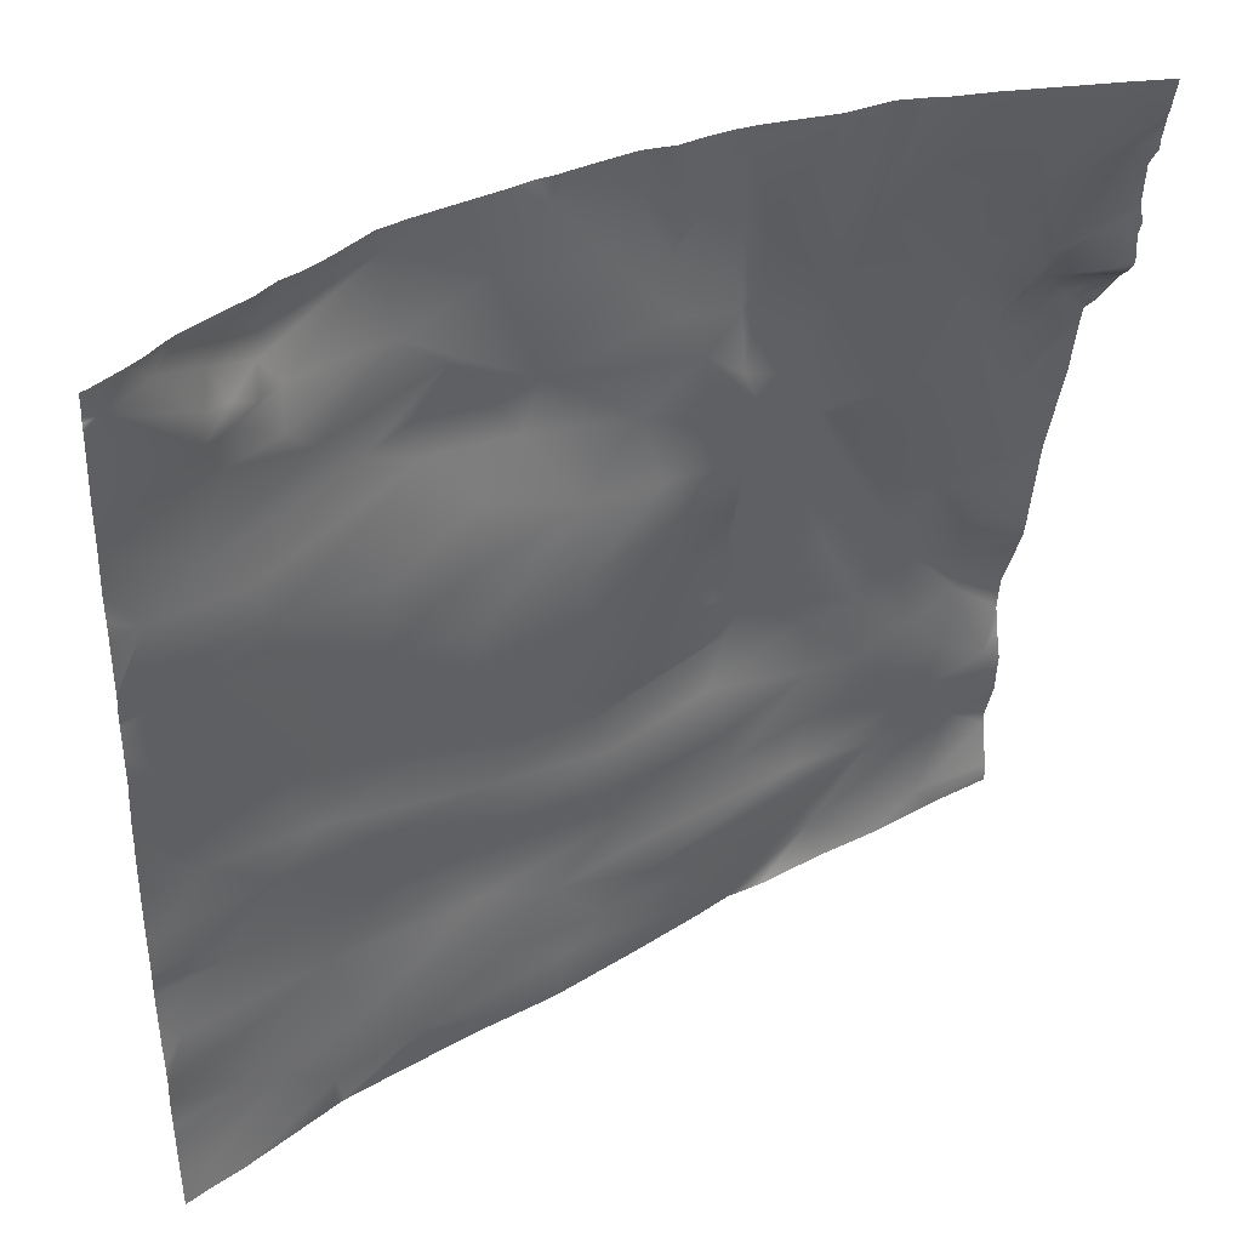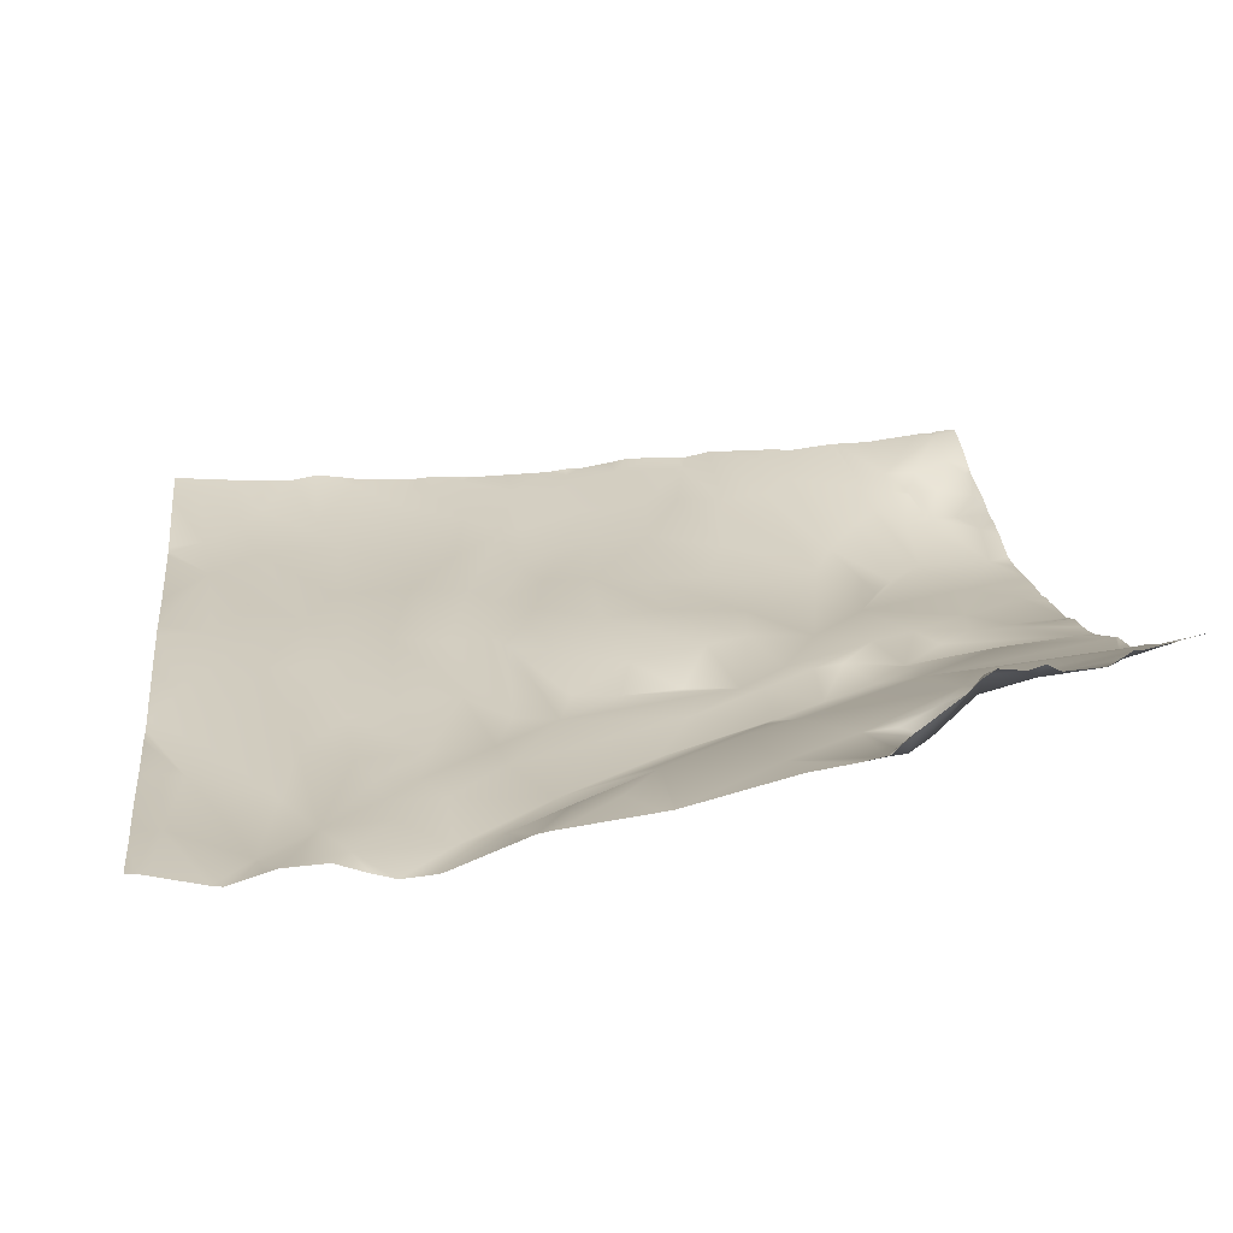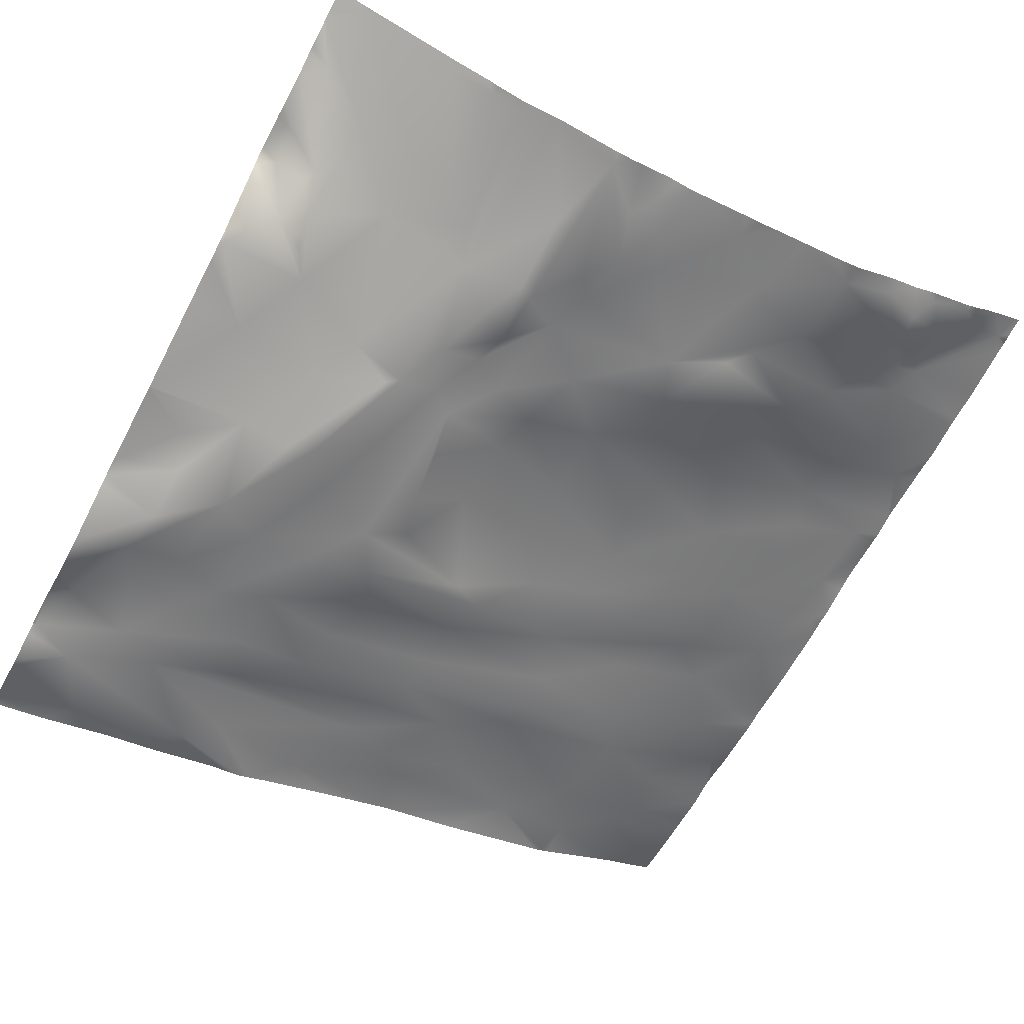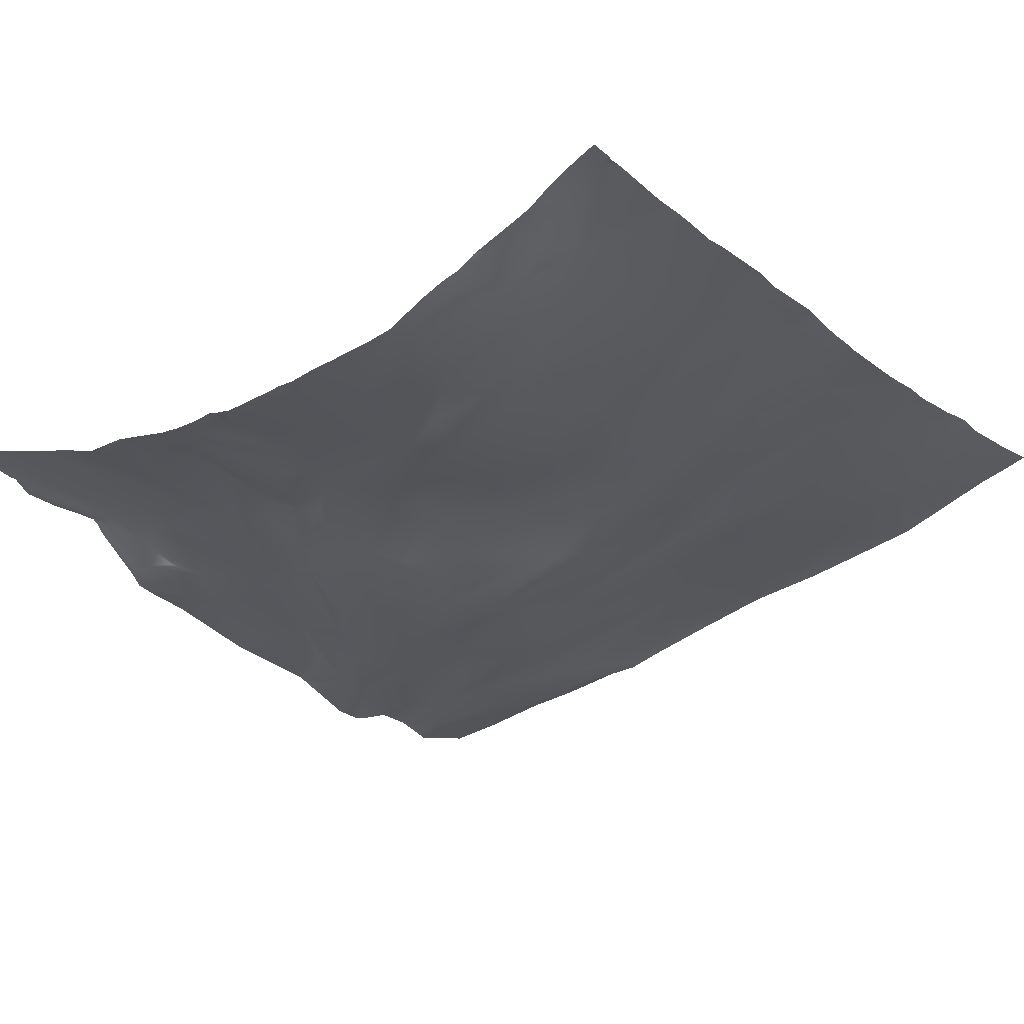
<metadata>
{"format":"obj","ext":"obj","renderer":"f3d","projection":"perspective","resolution":1024,"background":"white","views":[{"elev":39.8,"azim":158.1,"up":"+Z"},{"elev":8.9,"azim":-96.7,"up":"+Y"},{"elev":-60.9,"azim":-28.2,"up":"+Y"},{"elev":-18.9,"azim":38.1,"up":"+Y"}]}
</metadata>
<code>
o lod_0_859_Cube
v 1142 7.96 974.5
v 1136 6.052 980.1
v 1134 4.75 970
v 1126 2.777 972.7
v 1136 5.811 963.5
v 1133 4.454 961.2
v 1124 2.141 963.3
v 1140 7.619 956.2
v 1127 3.27 957.1
v 1126 2.391 953.2
v 1049 -6.629 1019
v 1051 1.212 1041
v 1052 2.924 1048
v 1049 0.975 1039
v 1055 -1.514 1030
v 1050 -0.183 1033
v 1057 -0.943 1037
v 1054 -2.169 1029
v 1051 0.121 1028
v 1053 -5.976 1024
v 1056 -3.67 1025
v 1050 -6.726 1021
v 1059 -6.492 1019
v 1057 -5.732 1022
v 1055 -8.113 1011
v 1064 -3.466 1030
v 1066 -7.879 1009
v 1064 -1.933 1037
v 1068 -6.941 1015
v 1070 -2.536 1036
v 1064 0.05799 1047
v 1069 -0.856 1047
v 1073 -3.536 1033
v 1072 -1.645 1047
v 1075 -4.393 1028
v 1077 -1.202 1048
v 1084 -2.261 1047
v 1082 -2.881 1038
v 1082 -4.734 1030
v 1089 -2.094 1043
v 1091 -1.911 1045
v 1093 -2.407 1042
v 1091 -2.671 1037
v 1096 -1.702 1038
v 1088 -3.489 1033
v 1102 -1.112 1046
v 1090 -2.475 1031
v 1083 -4.804 1029
v 1103 -2.134 1028
v 1083 -4.41 1022
v 1088 -2.966 1026
v 1079 -5.87 1025
v 1077 -7.132 1019
v 1082 -4.619 1019
v 1074 -8.242 1014
v 1079 -6.057 1013
v 1086 -5.141 1017
v 1073 -8.341 1013
v 1093 -3.247 1021
v 1066 -10.83 1001
v 1069 -10.61 1001
v 1076 -8.04 1006
v 1060 -9.709 1001
v 1062 -12.69 991.2
v 1072 -9.369 996.8
v 1082 -6.415 1012
v 1080 -8.821 993.3
v 1067 -10.57 987.1
v 1091 -2.806 1014
v 1083 -7.252 999.7
v 1099 -1.441 1015
v 1083 -6.589 1006
v 1090 -3.353 1009
v 1089 -4.88 1001
v 1085 -7.377 994.9
v 1099 -1.174 1006
v 1098 -1.757 999.5
v 1094 -4.044 989.4
v 1111 0.703 999.7
v 1103 -1.376 992.9
v 1082 -9.015 988.8
v 1110 0.595 1006
v 1098 -3.559 987.7
v 1074 -10.13 986.6
v 1096 -3.598 983.1
v 1085 -7.244 984
v 1067 -11.64 978.9
v 1072 -10.14 980.1
v 1061 -12.06 981.2
v 1066 -11.45 974.9
v 1063 -12.57 975.6
v 1056 -12.89 976.3
v 1058 -13.99 969.6
v 1073 -10.74 973.1
v 1054 -14.88 981.5
v 1051 -14.2 972.3
v 1055 -14.09 986.4
v 1056 -11.74 992.2
v 1049 -14.91 966.4
v 1054 -10.74 996.5
v 1049 -12.1 990.8
v 1054 -15.44 964.1
v 1058 -13.53 955.9
v 1049 -15.06 954.3
v 1071 -11.69 957.3
v 1064 -12.45 966.1
v 1074 -10.16 967.8
v 1075 -10 959.6
v 1092 -5.127 964.3
v 1081 -8.606 972.4
v 1091 -5.176 968.8
v 1083 -7.584 977.4
v 1095 -4.517 973
v 1097 -3.213 977.3
v 1103 -2.106 968.5
v 1113 -0.671 975.4
v 1097 -4.036 961.4
v 1111 -0.619 971.8
v 1087 -6.483 956.3
v 1109 -1.267 962.5
v 1118 0.924 958
v 1101 -2.811 958.8
v 1107 -0.688 1041
v 1117 0.999 1046
v 1116 0.807 1038
v 1142 13.2 1046
v 1135 9.245 1048
v 1138 10.6 1046
v 1130 7.143 1047
v 1133 7.481 1044
v 1134 9.582 1041
v 1128 4.799 1045
v 1123 3.959 1047
v 1128 4.8 1041
v 1131 7.482 1040
v 1134 9.46 1038
v 1132 7.548 1038
v 1133 8.051 1034
v 1136 8.762 1027
v 1129 7.457 1039
v 1127 4.374 1039
v 1127 5.852 1035
v 1124 4.44 1032
v 1112 -0.258 1033
v 1120 2.359 1028
v 1109 -1.258 1031
v 1105 -1.881 1023
v 1114 0.749 1025
v 1109 0.391 1019
v 1111 0.712 1012
v 1118 3.09 1015
v 1121 4.036 1007
v 1130 7.061 1017
v 1131 7.488 1022
v 1131 6.997 1012
v 1141 10.74 1023
v 1144 11.42 1018
v 1141 9.743 1014
v 1132 6.743 1009
v 1140 9.504 1006
v 1123 3.417 1002
v 1112 0.313 994.6
v 1130 5.8 1001
v 1121 2.85 997.2
v 1107 -1.19 989.3
v 1118 1.284 992.3
v 1110 -0.325 986.1
v 1129 4.285 993.6
v 1127 3.847 990.8
v 1111 -0.235 979.9
v 1120 2.099 985.3
v 1121 1.334 978.1
v 1131 5.058 987
v 1140 7.469 983.4
v 1138 7.443 993.2
v 1143 8.326 987.5
v 1142 8.928 1000
v 1138 7.626 997.8
v 1077 -1.183 1048
v 1076 -1.172 1048
v 1077 -1.195 1048
v 1103 -0.9437 1048
v 1102 -1.004 1048
v 1106 -0.4544 1048
v 1110 0.08924 1048
v 1101 -1.166 1048
v 1094 -1.966 1048
v 1091 -1.572 1048
v 1088 -1.978 1048
v 1092 -1.759 1048
v 1087 -2.022 1048
v 1086 -2.127 1048
v 1084 -2.047 1048
v 1084 -2.058 1048
v 1076 -1.18 1048
v 1072 -1.491 1048
v 1068 -0.3738 1048
v 1063 0.4465 1048
v 1069 -0.7906 1048
v 1062 0.6399 1048
v 1052 3.072 1048
v 1052 3.141 1048
v 1051 3.411 1048
v 1048 4.062 1048
v 1048 3.444 1046
v 1048 3.246 1045
v 1048 3.084 1045
v 1048 0.696 1035
v 1048 0.9822 1038
v 1048 2.426 1042
v 1048 2.415 1041
v 1048 1.058 1039
v 1048 1.056 1039
v 1048 1.069 1039
v 1048 0.6195 1034
v 1048 1.325 1033
v 1048 1.033 1029
v 1048 0.8001 1031
v 1048 0.07999 1027
v 1048 -0.3843 1027
v 1048 -1.137 1026
v 1048 -3.743 1022
v 1048 -4.673 1021
v 1048 -6.493 1019
v 1048 -7.016 1017
v 1048 -6.402 1019
v 1048 -7.809 1012
v 1048 -10.78 1000
v 1048 -10.8 1000
v 1048 -10.81 1000
v 1048 -10.94 999.3
v 1048 -12.3 989.8
v 1101 -3.111 953.1
v 1093 -5.375 953.1
v 1102 -2.784 953.1
v 1085 -7.782 953.1
v 1083 -8.582 953.1
v 1081 -9.086 953.1
v 1077 -9.475 953.1
v 1070 -11.07 953.1
v 1063 -12.08 953.1
v 1055 -13.96 953.1
v 1048 -16.31 960.3
v 1048 -16.45 961.5
v 1048 -15.29 955.2
v 1050 -14.87 953.1
v 1048 -12.61 988.2
v 1048 -13.13 986.9
v 1048 -15.83 980.1
v 1048 -15.96 979
v 1048 -16.23 976.3
v 1048 -15.65 974
v 1048 -14.63 970.7
v 1048 -15.35 965
v 1048 -14.96 966.4
v 1048 -14.96 966.2
v 1048 -15.03 966
v 1048 -15.08 953.1
v 1048 -15.09 954.2
v 1048 -15.12 954.3
v 1144 13.43 1045
v 1144 13.35 1044
v 1144 13.44 1045
v 1144 13.68 1046
v 1144 13.92 1048
v 1143 13.71 1048
v 1144 13.45 1045
v 1144 12.44 1037
v 1144 12.26 1034
v 1144 12.15 1032
v 1144 11.54 1028
v 1144 11.43 1018
v 1144 11.43 1018
v 1144 10.82 1015
v 1144 11.61 1024
v 1144 11.66 1026
v 1144 10.84 1014
v 1144 10.79 1011
v 1140 12.23 1048
v 1138 11.28 1048
v 1136 9.992 1048
v 1135 9.371 1048
v 1134 8.74 1048
v 1130 7.198 1048
v 1144 12.19 1033
v 1144 10.72 1008
v 1144 10.27 1006
v 1124 4.771 1048
v 1122 3.536 1048
v 1118 1.395 1048
v 1114 0.7425 1048
v 1129 6.648 1048
v 1126 5.365 1048
v 1144 8.8 983.9
v 1144 8.57 982.1
v 1144 8.713 987.4
v 1144 8.739 987.7
v 1144 8.485 980.7
v 1144 8.6 977.9
v 1144 8.692 988.9
v 1144 8.656 974.5
v 1144 8.96 972
v 1144 8.543 966.9
v 1144 9.082 969.8
v 1144 8.607 963.7
v 1144 8.663 961.1
v 1144 9.579 1002
v 1144 9.531 1000
v 1144 9.184 997.8
v 1144 8.658 960.2
v 1144 8.764 957.7
v 1144 8.901 992.9
v 1144 8.882 955.4
v 1144 9.039 953.1
v 1141 8.12 953.1
v 1138 6.988 953.1
v 1127 2.801 953.1
v 1125 2.108 953.1
v 1112 -1.011 953.1
v 1103 -2.566 953.1
v 1127 2.508 953.1
v 1126 2.438 953.1
v 1126 2.373 953.1
f 1 301 302
f 2 298 299
f 299 1 2
f 1 304 3
f 4 1 3
f 2 1 4
f 303 5 3
f 3 5 4
f 5 305 306
f 5 310 6
f 7 5 6
f 4 5 7
f 310 8 6
f 6 8 9
f 7 6 9
f 313 315 8
f 8 316 9
f 9 317 10
f 10 321 322
f 14 12 15
f 14 208 209
f 15 12 17
f 16 15 18
f 19 218 16
f 16 18 19
f 19 18 20
f 18 15 21
f 18 21 20
f 15 17 21
f 22 23 11
f 22 20 23
f 20 21 24
f 20 24 23
f 21 23 24
f 11 23 25
f 21 26 23
f 17 26 21
f 23 27 25
f 17 28 26
f 13 28 17
f 23 26 29
f 23 29 27
f 26 28 30
f 13 31 28
f 28 31 30
f 13 200 31
f 31 32 30
f 32 33 30
f 30 33 26
f 32 34 33
f 26 33 35
f 34 35 33
f 26 35 29
f 32 196 34
f 34 36 35
f 36 37 38
f 36 38 35
f 35 38 39
f 41 42 40
f 40 42 43
f 37 40 43
f 42 44 43
f 37 43 45
f 42 46 44
f 43 47 45
f 43 44 47
f 37 45 48
f 48 45 47
f 38 37 48
f 38 48 39
f 47 44 49
f 39 48 50
f 48 47 51
f 48 51 50
f 47 49 51
f 52 39 50
f 35 39 52
f 52 50 53
f 35 52 53
f 50 51 54
f 50 54 53
f 35 53 55
f 35 55 29
f 53 54 56
f 55 53 56
f 51 57 54
f 56 54 57
f 29 55 58
f 29 58 27
f 57 51 59
f 51 49 59
f 27 58 60
f 61 58 55
f 60 58 61
f 55 56 62
f 55 62 61
f 63 27 60
f 25 27 63
f 60 61 64
f 63 60 64
f 61 62 65
f 61 65 64
f 62 56 66
f 56 57 66
f 62 67 65
f 62 66 67
f 64 65 68
f 65 67 68
f 57 69 66
f 59 69 57
f 66 70 67
f 59 71 69
f 66 72 70
f 69 73 66
f 66 73 72
f 72 74 70
f 73 74 72
f 70 74 75
f 70 75 67
f 73 69 76
f 69 71 76
f 73 77 74
f 73 76 77
f 74 78 75
f 74 77 78
f 67 75 78
f 76 79 77
f 77 80 78
f 77 79 80
f 67 78 81
f 76 82 79
f 76 71 82
f 78 83 81
f 78 80 83
f 67 81 84
f 68 67 84
f 81 83 85
f 84 81 86
f 81 85 86
f 68 84 87
f 88 84 86
f 84 88 87
f 89 68 87
f 64 68 89
f 87 88 90
f 89 87 91
f 87 90 91
f 89 91 92
f 91 90 93
f 92 91 93
f 88 94 90
f 90 94 93
f 95 89 92
f 95 64 89
f 96 92 93
f 95 92 96
f 97 64 95
f 97 63 64
f 98 63 97
f 99 253 96
f 96 93 99
f 100 63 98
f 100 229 63
f 100 98 101
f 101 247 232
f 99 254 257
f 99 93 102
f 102 254 99
f 102 243 244
f 104 242 246
f 103 241 242
f 105 241 103
f 102 105 103
f 105 239 240
f 106 105 102
f 93 106 102
f 105 238 239
f 93 107 106
f 94 107 93
f 106 108 105
f 108 238 105
f 107 109 106
f 106 109 108
f 94 110 107
f 88 110 94
f 107 111 109
f 110 111 107
f 88 112 110
f 86 112 88
f 110 113 111
f 112 113 110
f 86 114 112
f 112 114 113
f 86 85 114
f 113 115 111
f 111 115 109
f 114 116 113
f 109 115 117
f 109 117 108
f 113 118 115
f 116 118 113
f 108 117 119
f 119 237 108
f 117 115 120
f 118 7 115
f 115 7 120
f 118 4 7
f 116 4 118
f 120 7 121
f 7 9 121
f 117 120 122
f 120 121 122
f 117 122 119
f 121 9 10
f 122 233 119
f 122 320 235
f 119 233 234
f 121 318 319
f 10 322 323
f 46 123 44
f 44 123 49
f 123 125 49
f 123 124 125
f 281 128 127
f 127 128 130
f 129 127 130
f 128 126 131
f 130 128 131
f 129 130 132
f 133 293 132
f 133 132 134
f 124 133 134
f 132 130 134
f 130 131 135
f 134 130 135
f 131 126 136
f 135 131 136
f 136 262 268
f 126 261 262
f 136 268 269
f 135 136 137
f 269 138 136
f 137 136 138
f 139 270 271
f 138 270 139
f 135 137 140
f 134 135 140
f 141 134 140
f 140 137 141
f 124 134 141
f 124 141 125
f 141 137 142
f 125 141 142
f 137 138 142
f 142 138 143
f 125 142 143
f 138 139 143
f 125 143 144
f 49 125 144
f 143 139 145
f 144 143 145
f 49 144 146
f 146 144 145
f 49 146 147
f 49 147 59
f 147 71 59
f 146 145 148
f 146 148 147
f 147 149 71
f 147 148 149
f 149 150 71
f 71 150 82
f 148 151 149
f 149 151 150
f 150 152 82
f 150 151 152
f 82 152 79
f 148 153 151
f 145 154 148
f 154 153 148
f 139 154 145
f 153 155 151
f 151 155 152
f 139 156 154
f 271 156 139
f 156 276 275
f 156 157 154
f 156 273 157
f 154 157 153
f 153 157 158
f 157 274 158
f 153 158 155
f 155 159 152
f 155 158 159
f 158 277 278
f 158 160 159
f 278 160 158
f 152 159 161
f 79 152 161
f 160 286 287
f 79 161 162
f 80 79 162
f 161 159 163
f 159 160 163
f 162 161 164
f 161 163 164
f 80 162 165
f 80 165 83
f 162 164 166
f 162 166 165
f 83 165 167
f 165 166 167
f 83 167 85
f 164 168 166
f 164 163 168
f 166 169 167
f 166 168 169
f 167 170 85
f 85 170 114
f 114 170 116
f 167 171 170
f 167 169 171
f 170 172 116
f 170 171 172
f 172 4 116
f 172 2 4
f 171 173 172
f 173 2 172
f 171 169 173
f 173 174 2
f 174 295 2
f 175 173 169
f 169 168 175
f 173 176 174
f 176 294 174
f 175 176 173
f 176 297 296
f 175 300 176
f 177 308 309
f 177 307 308
f 309 175 177
f 160 307 177
f 178 177 175
f 160 177 178
f 168 178 175
f 163 160 178
f 163 178 168
f 225 25 227
f 214 213 14
f 260 245 104
f 203 202 13
f 186 183 46
f 228 227 25
f 234 236 119
f 282 281 127
f 247 97 248
f 193 192 37
f 267 261 126
f 187 46 42
f 257 256 99
f 205 203 13
f 253 252 96
f 189 188 41
f 216 215 16
f 258 104 246
f 206 12 207
f 232 231 101
f 266 264 126
f 228 63 229
f 290 289 124
f 291 290 124
f 273 272 157
f 209 214 14
f 263 267 126
f 185 124 123
f 300 297 176
f 222 221 22
f 251 250 95
f 311 313 8
f 202 201 13
f 182 184 46
f 183 182 46
f 208 16 215
f 245 103 104
f 274 277 158
f 259 260 104
f 319 320 121
f 223 22 11
f 249 95 250
f 211 14 212
f 211 210 12
f 249 248 97
f 213 212 14
f 295 298 2
f 179 181 36
f 221 20 22
f 189 40 191
f 188 190 41
f 187 41 190
f 317 321 10
f 218 216 16
f 210 207 12
f 279 266 126
f 197 199 32
f 200 198 31
f 194 36 181
f 191 37 192
f 206 13 17
f 194 193 37
f 219 217 19
f 184 123 46
f 304 303 3
f 264 263 126
f 256 255 99
f 224 226 11
f 195 34 196
f 225 224 11
f 197 31 198
f 220 19 20
f 292 132 293
f 289 133 124
f 283 129 284
f 180 179 36
f 292 284 129
f 231 100 101
f 283 282 127
f 251 96 252
f 226 223 11
f 195 180 36
f 279 128 280
f 323 318 10
f 299 301 1
f 1 302 304
f 303 305 5
f 5 306 310
f 310 311 8
f 313 314 315
f 8 315 316
f 9 316 317
f 14 15 208
f 19 217 218
f 13 201 200
f 32 199 196
f 99 255 253
f 100 230 229
f 101 98 247
f 102 244 254
f 102 103 243
f 104 103 242
f 105 240 241
f 108 237 238
f 119 236 237
f 122 235 233
f 122 121 320
f 121 10 318
f 281 280 128
f 133 288 293
f 136 126 262
f 269 285 138
f 138 285 270
f 271 276 156
f 156 275 273
f 157 272 274
f 278 286 160
f 174 294 295
f 176 296 294
f 175 312 300
f 309 312 175
f 160 287 307
f 225 11 25
f 247 98 97
f 187 186 46
f 205 204 203
f 258 259 104
f 206 17 12
f 266 265 264
f 228 25 63
f 185 291 124
f 208 15 16
f 245 243 103
f 223 222 22
f 249 97 95
f 211 12 14
f 221 220 20
f 189 41 40
f 187 42 41
f 194 37 36
f 191 40 37
f 206 205 13
f 184 185 123
f 195 36 34
f 197 32 31
f 220 219 19
f 292 129 132
f 289 288 133
f 283 127 129
f 231 230 100
f 251 95 96
f 279 126 128

</code>
